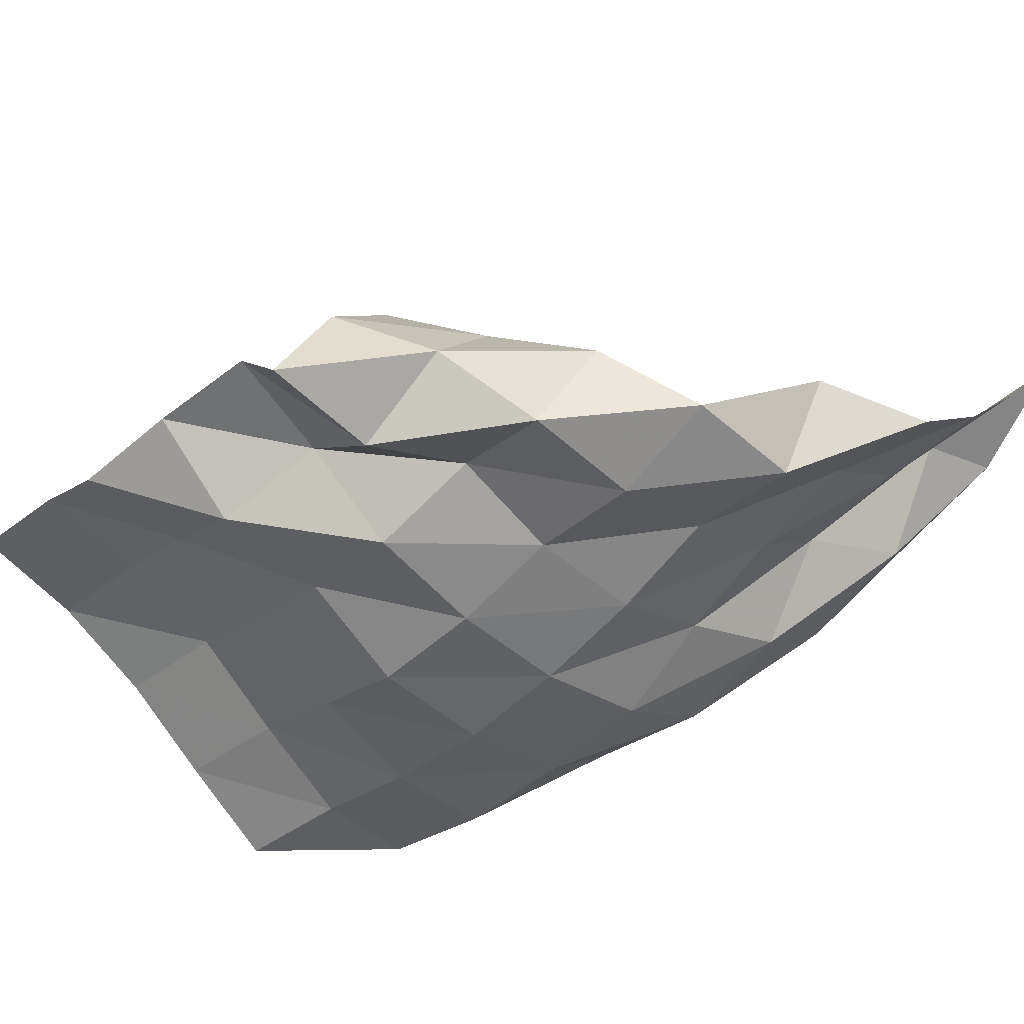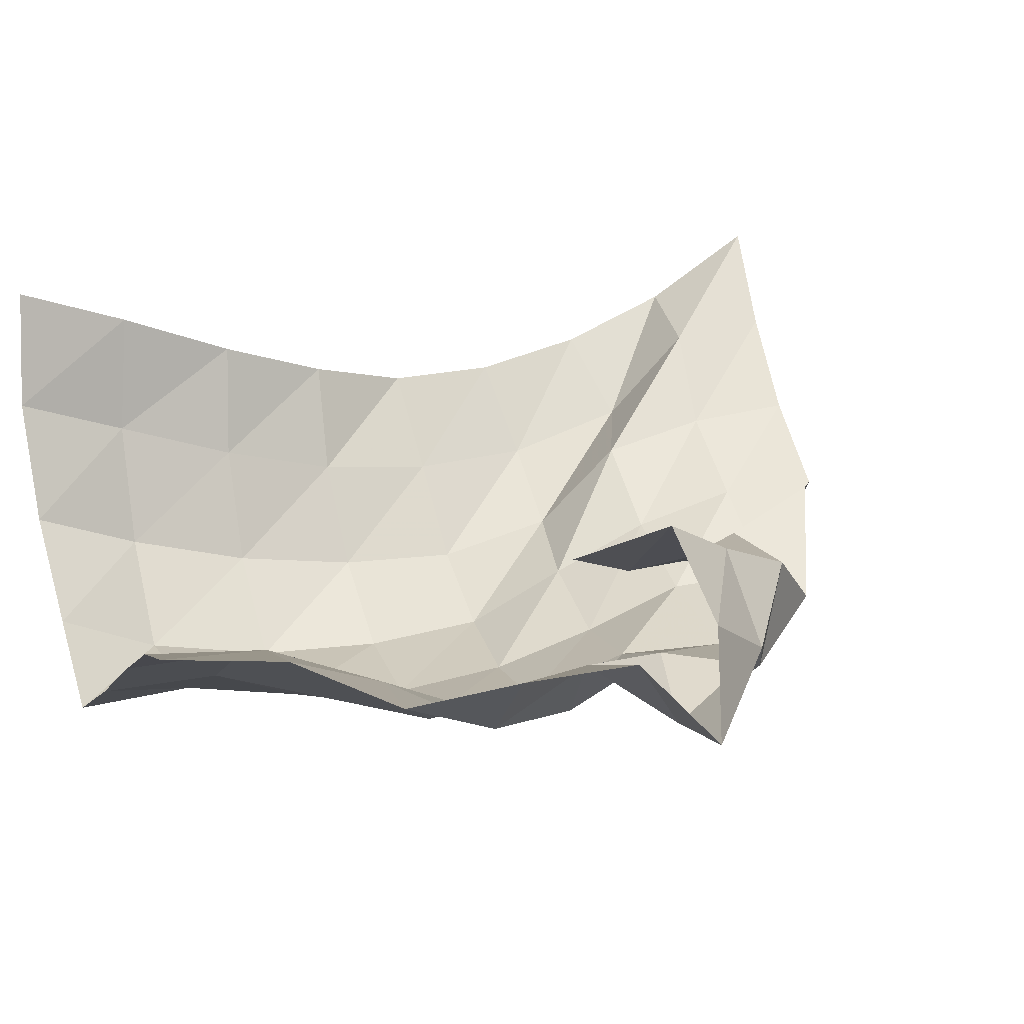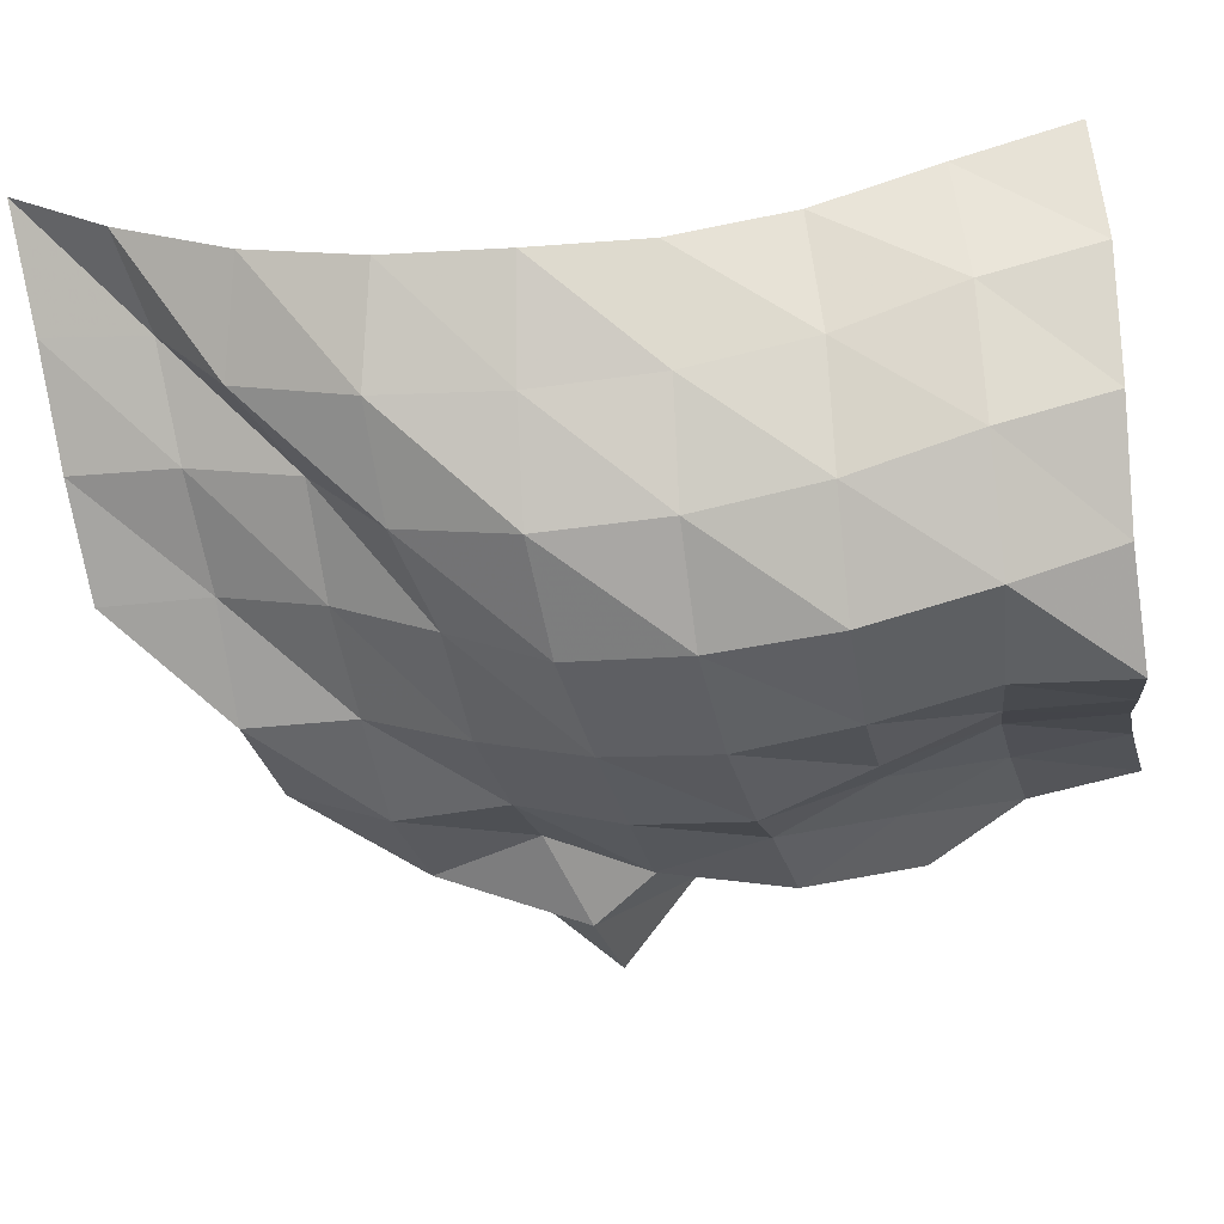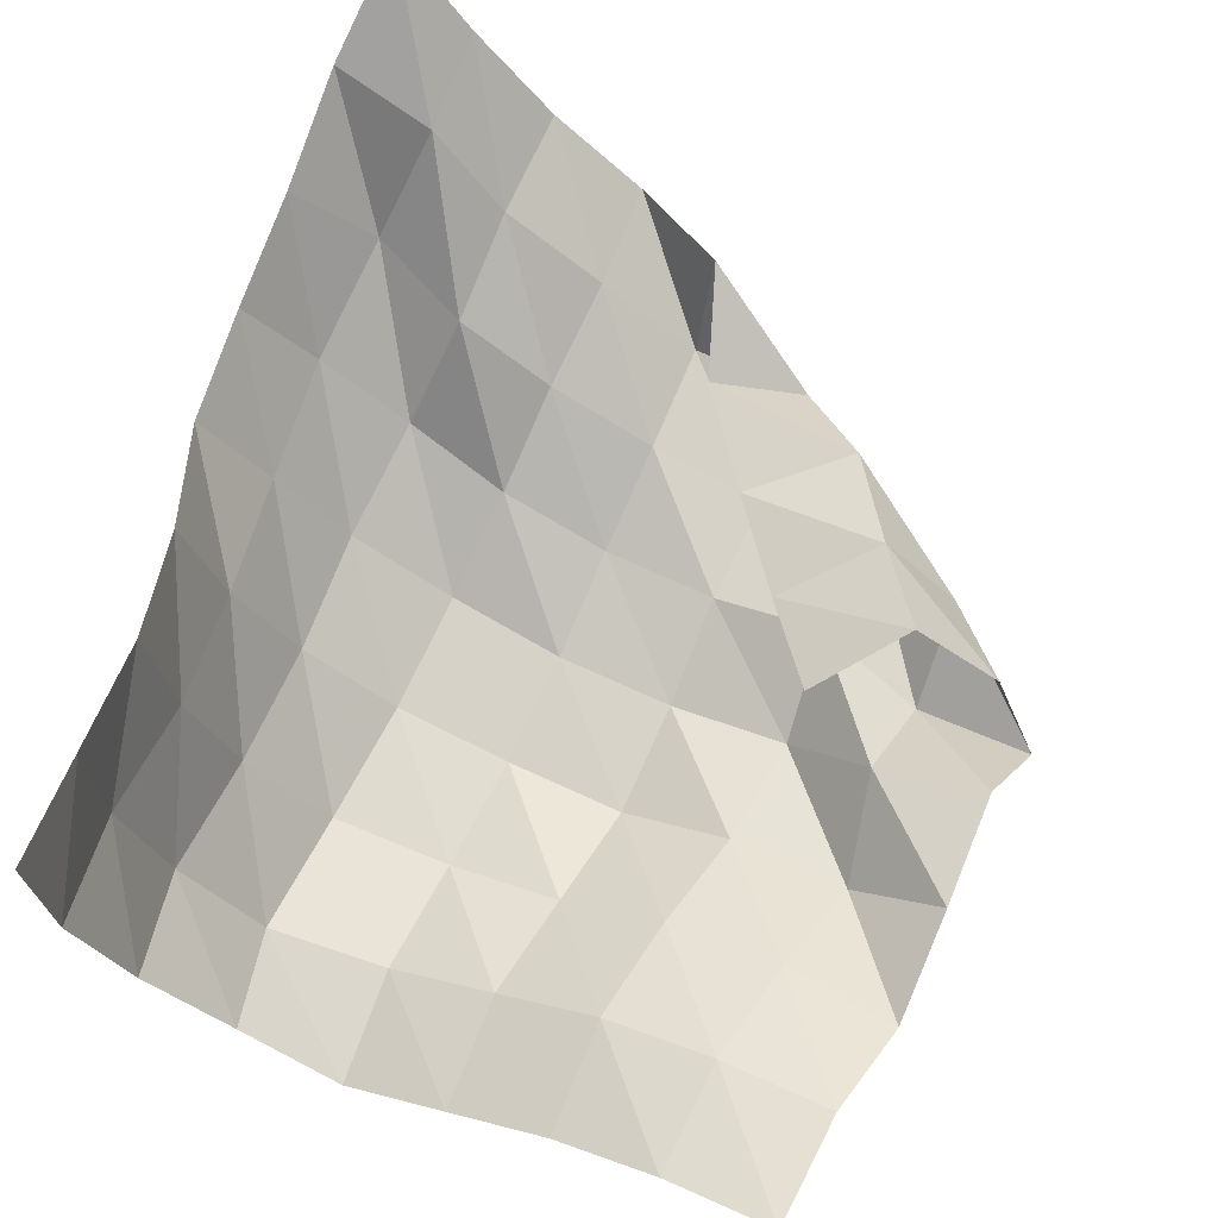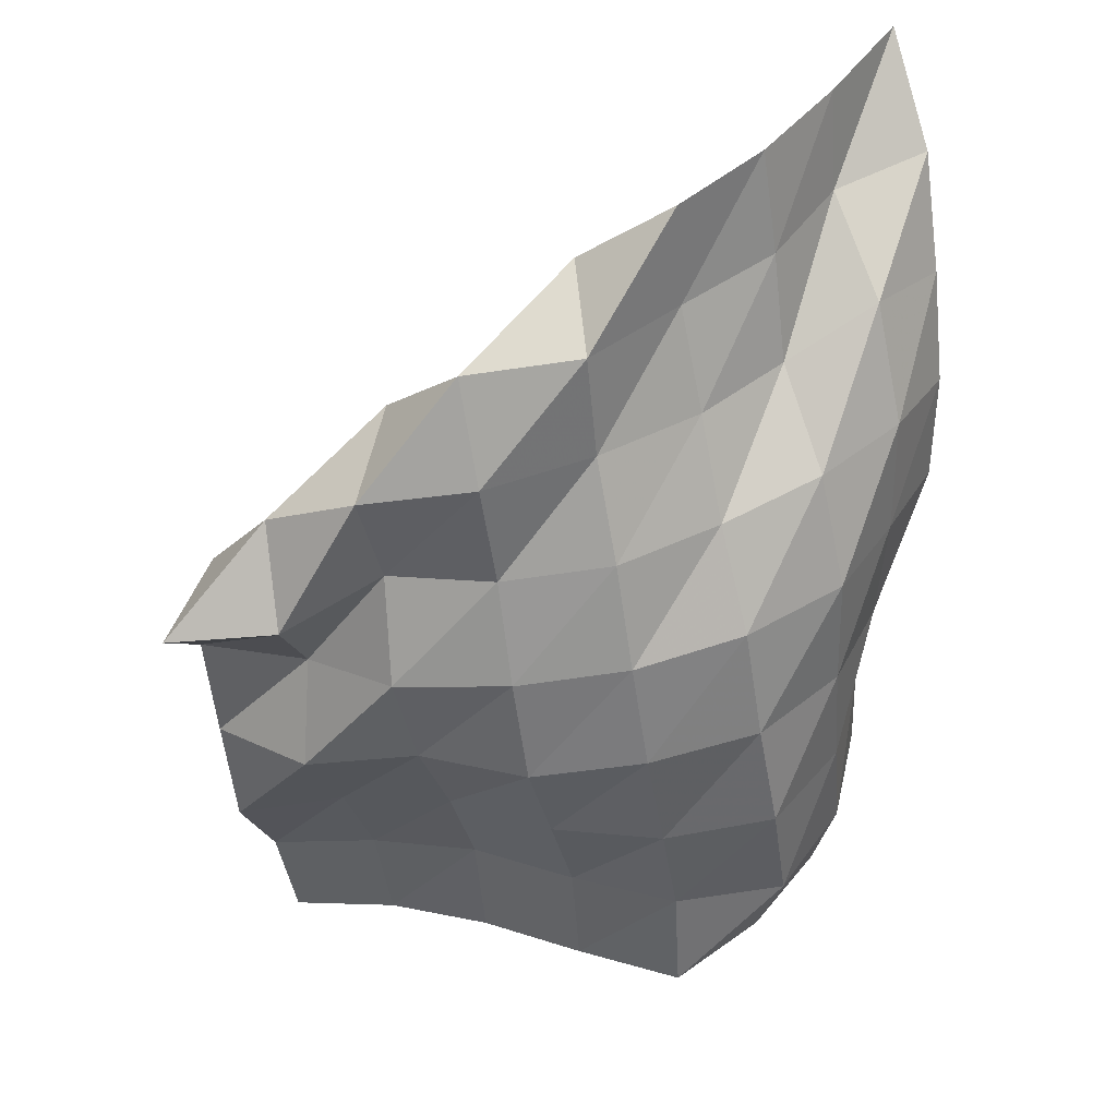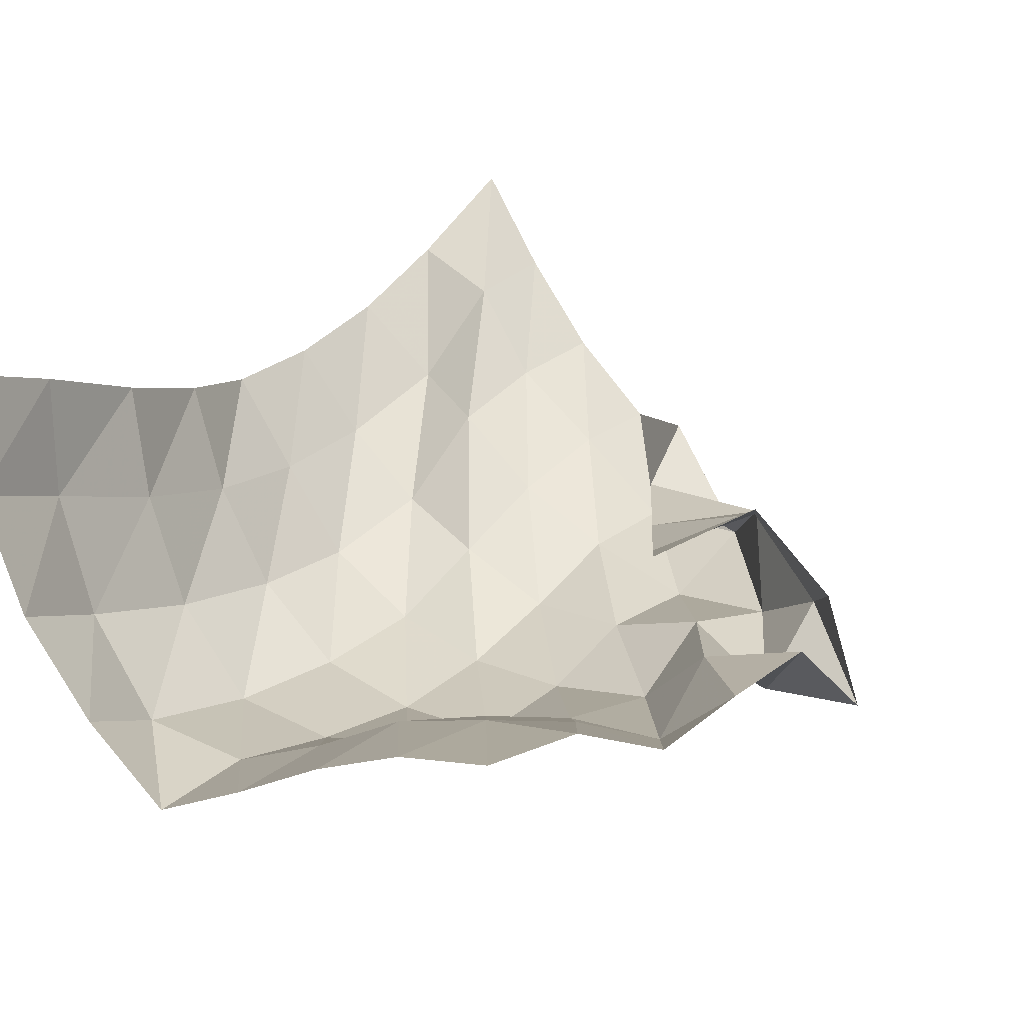
<metadata>
{"format":"obj","ext":"obj","renderer":"f3d","projection":"perspective","resolution":1024,"background":"white","views":[{"elev":-42.2,"azim":-52.8,"up":"+Y"},{"elev":15.9,"azim":-115.4,"up":"+Y"},{"elev":-37.7,"azim":95.6,"up":"+Y"},{"elev":69.1,"azim":-162.4,"up":"+Y"},{"elev":38.4,"azim":-5.8,"up":"+Z"},{"elev":22.4,"azim":-146.0,"up":"+Y"}]}
</metadata>
<code>
v -1 0 -1
v -1.001 -0.08413 -0.7449
v -0.9978 -0.1824 -0.4812
v -0.9613 -0.2659 -0.2239
v -0.9011 -0.3265 0.02212
v -0.8993 -0.3212 0.2798
v -0.9184 -0.2631 0.53
v -0.939 -0.1616 0.777
v -1 0 1
v -1.045 -0.2642 -1.022
v -1.029 -0.3508 -0.7719
v -1.056 -0.4357 -0.5067
v -1.048 -0.506 -0.2378
v -1.038 -0.5377 0.03409
v -1.039 -0.5248 0.309
v -1.086 -0.4352 0.5693
v -1.158 -0.2314 0.7325
v -1.17 -0.2054 0.9624
v -1.15 -0.5241 -1.021
v -1.119 -0.6192 -0.7779
v -1.152 -0.6875 -0.5108
v -1.176 -0.7281 -0.2367
v -1.186 -0.7398 0.03642
v -1.234 -0.6682 0.2884
v -1.296 -0.4801 0.4583
v -1.317 -0.4221 0.6981
v -1.349 -0.3968 0.9332
v -1.322 -0.73 -1.022
v -1.287 -0.8359 -0.7894
v -1.329 -0.8828 -0.5186
v -1.377 -0.8826 -0.2504
v -1.415 -0.8506 0.007958
v -1.46 -0.7325 0.2229
v -1.495 -0.628 0.4412
v -1.536 -0.5578 0.6689
v -1.551 -0.5545 0.9055
v -1.535 -0.873 -1.04
v -1.546 -0.8597 -0.789
v -1.588 -0.9015 -0.5369
v -1.632 -0.9185 -0.2836
v -1.666 -0.8844 -0.04014
v -1.695 -0.813 0.1921
v -1.729 -0.722 0.4146
v -1.75 -0.7136 0.6539
v -1.754 -0.5027 0.7634
v -1.762 -0.7564 -1.047
v -1.779 -0.7525 -0.7954
v -1.836 -0.8232 -0.5595
v -1.893 -0.8942 -0.324
v -1.923 -0.8663 -0.07905
v -1.946 -0.7901 0.1506
v -1.98 -0.7905 0.393
v -2.012 -0.6921 0.614
v -1.813 -0.576 0.5253
v -1.981 -0.6314 -1.056
v -2.002 -0.6245 -0.8063
v -2.06 -0.6959 -0.571
v -2.13 -0.7772 -0.3449
v -2.181 -0.811 -0.1051
v -2.183 -0.7078 0.1213
v -2.236 -0.7561 0.351
v -2.156 -0.5456 0.4517
v -1.946 -0.5826 0.3094
v -2.206 -0.5244 -1.082
v -2.242 -0.5406 -0.8339
v -2.308 -0.6248 -0.6022
v -2.386 -0.7375 -0.3854
v -2.362 -0.6384 -0.158
v -2.415 -0.7845 0.03968
v -2.428 -0.6364 0.2368
v -2.264 -0.4554 0.238
v -2.076 -0.5415 0.09384
v -2.443 -0.4553 -1.119
v -2.484 -0.483 -0.8735
v -2.554 -0.5919 -0.6592
v -2.579 -0.5677 -0.4121
v -2.601 -0.5598 -0.1614
v -2.665 -0.7397 0.0002364
v -2.556 -0.5199 0.04932
v -2.37 -0.3506 0.0386
v -2.197 -0.4543 -0.1091
f 1 10 2
f 2 10 11
f 2 11 3
f 3 11 12
f 3 12 4
f 4 12 13
f 4 13 5
f 5 13 14
f 5 14 6
f 6 14 15
f 6 15 7
f 7 15 16
f 7 16 8
f 8 16 17
f 8 17 9
f 9 17 18
f 10 19 11
f 11 19 20
f 11 20 12
f 12 20 21
f 12 21 13
f 13 21 22
f 13 22 14
f 14 22 23
f 14 23 15
f 15 23 24
f 15 24 16
f 16 24 25
f 16 25 17
f 17 25 26
f 17 26 18
f 18 26 27
f 19 28 20
f 20 28 29
f 20 29 21
f 21 29 30
f 21 30 22
f 22 30 31
f 22 31 23
f 23 31 32
f 23 32 24
f 24 32 33
f 24 33 25
f 25 33 34
f 25 34 26
f 26 34 35
f 26 35 27
f 27 35 36
f 28 37 29
f 29 37 38
f 29 38 30
f 30 38 39
f 30 39 31
f 31 39 40
f 31 40 32
f 32 40 41
f 32 41 33
f 33 41 42
f 33 42 34
f 34 42 43
f 34 43 35
f 35 43 44
f 35 44 36
f 36 44 45
f 37 46 38
f 38 46 47
f 38 47 39
f 39 47 48
f 39 48 40
f 40 48 49
f 40 49 41
f 41 49 50
f 41 50 42
f 42 50 51
f 42 51 43
f 43 51 52
f 43 52 44
f 44 52 53
f 44 53 45
f 45 53 54
f 46 55 47
f 47 55 56
f 47 56 48
f 48 56 57
f 48 57 49
f 49 57 58
f 49 58 50
f 50 58 59
f 50 59 51
f 51 59 60
f 51 60 52
f 52 60 61
f 52 61 53
f 53 61 62
f 53 62 54
f 54 62 63
f 55 64 56
f 56 64 65
f 56 65 57
f 57 65 66
f 57 66 58
f 58 66 67
f 58 67 59
f 59 67 68
f 59 68 60
f 60 68 69
f 60 69 61
f 61 69 70
f 61 70 62
f 62 70 71
f 62 71 63
f 63 71 72
f 64 73 65
f 65 73 74
f 65 74 66
f 66 74 75
f 66 75 67
f 67 75 76
f 67 76 68
f 68 76 77
f 68 77 69
f 69 77 78
f 69 78 70
f 70 78 79
f 70 79 71
f 71 79 80
f 71 80 72
f 72 80 81

</code>
